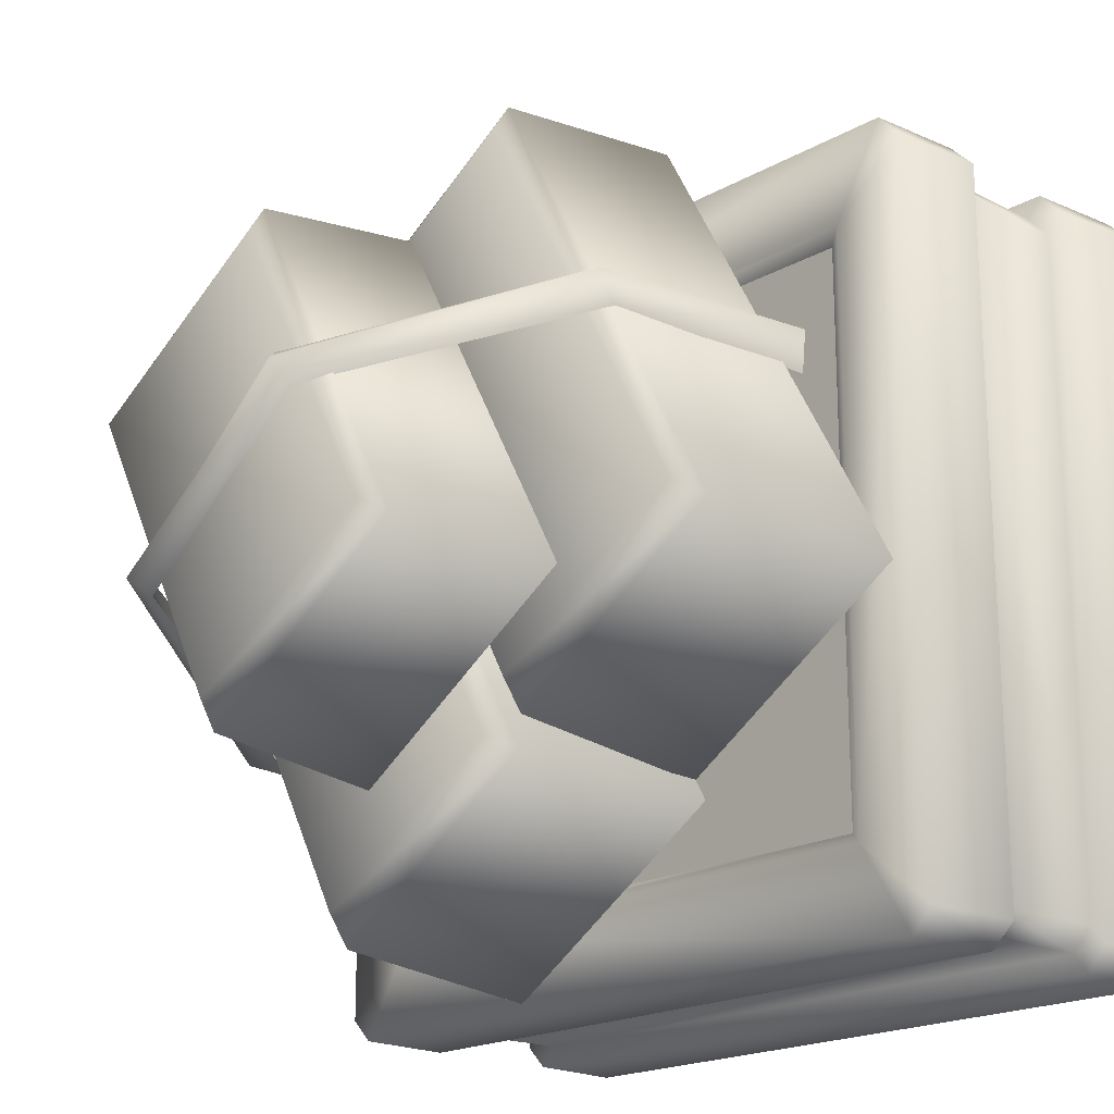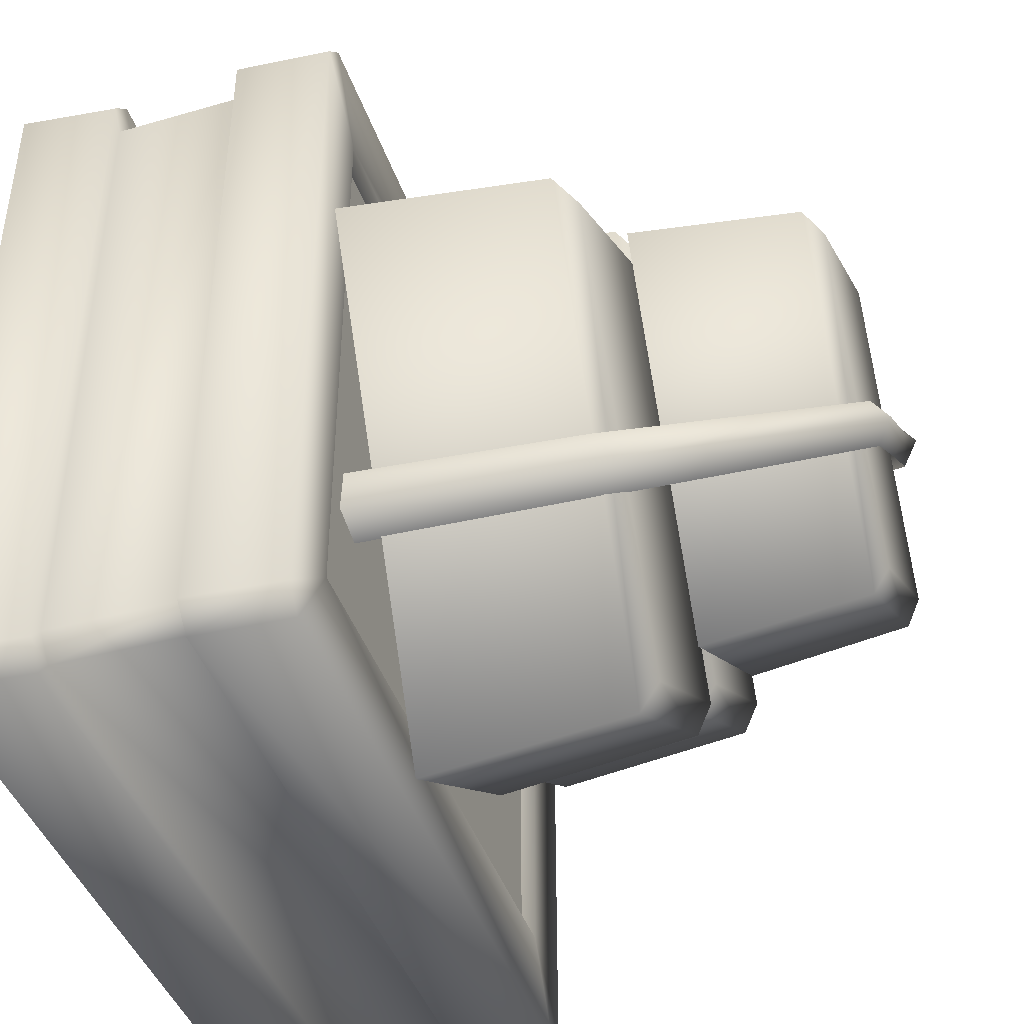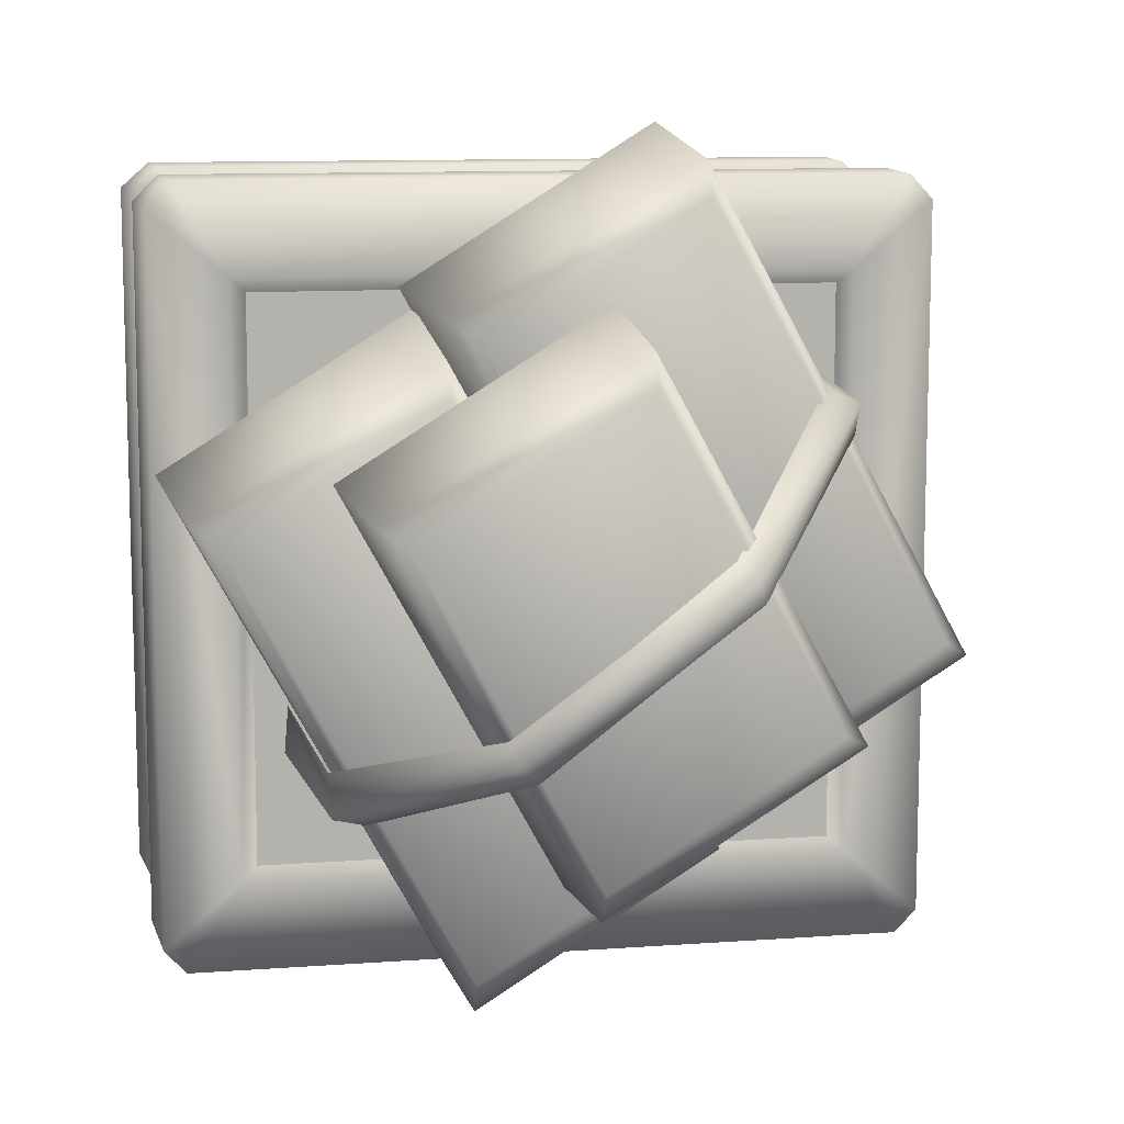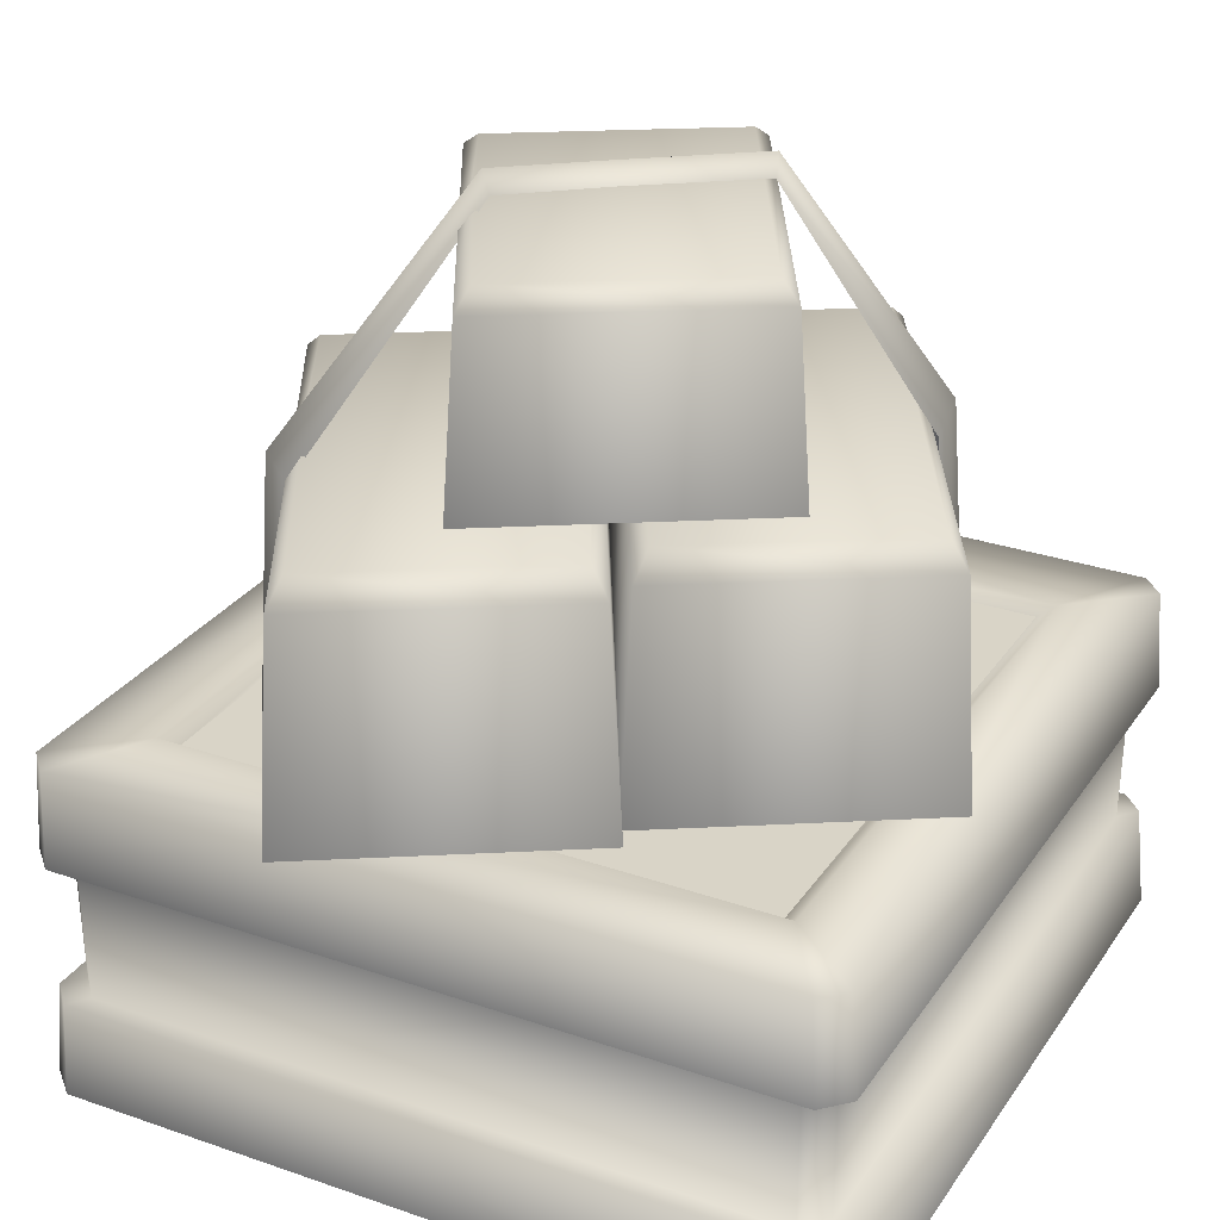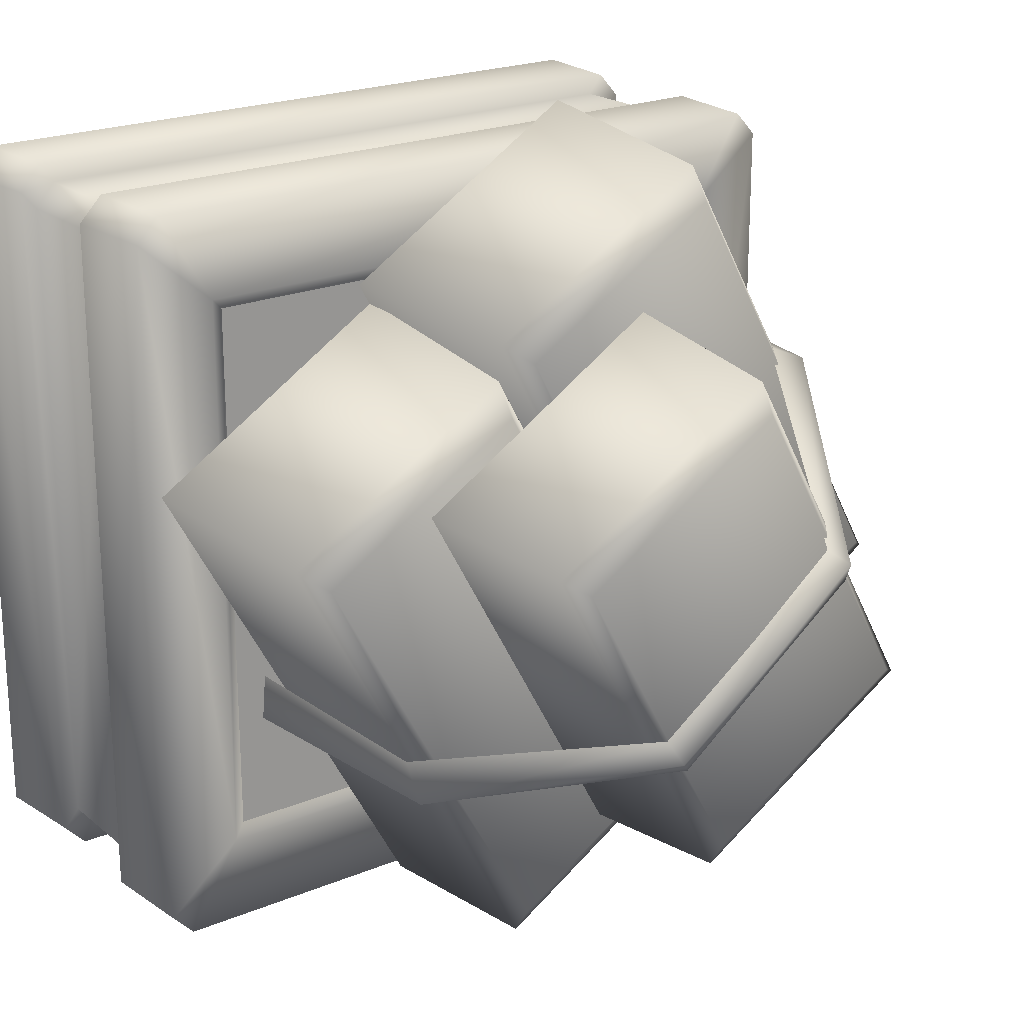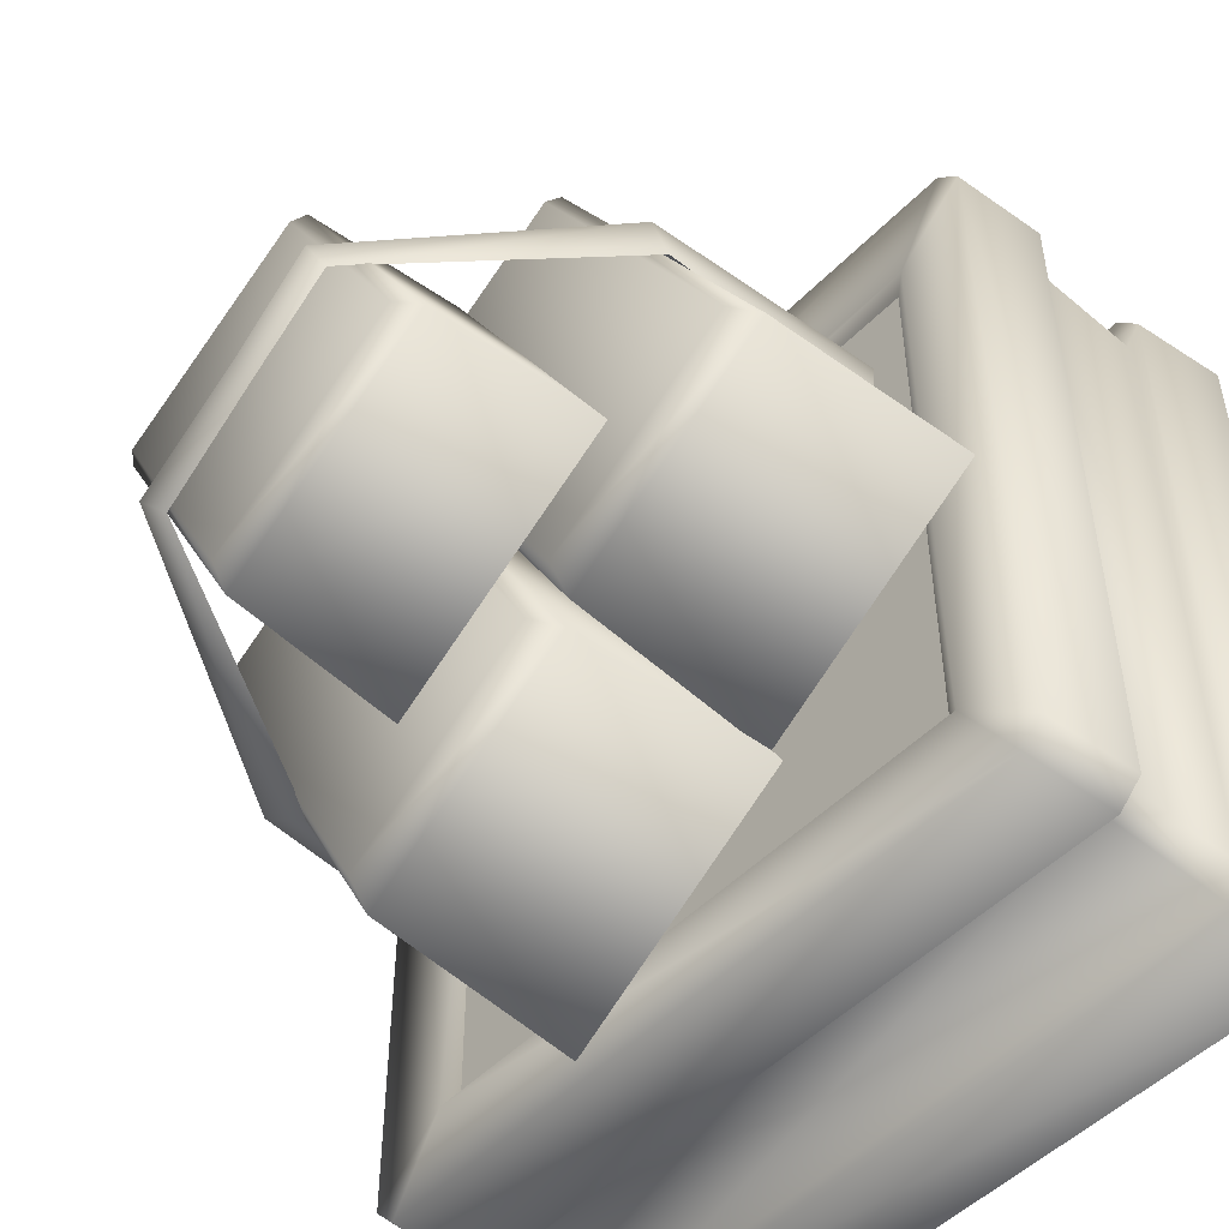
<metadata>
{"format":"obj","ext":"obj","renderer":"f3d","projection":"perspective","resolution":1024,"background":"white","views":[{"elev":-19.2,"azim":-133.0,"up":"+Z"},{"elev":-42.4,"azim":108.1,"up":"+Z"},{"elev":10.7,"azim":169.6,"up":"+Z"},{"elev":28.5,"azim":27.5,"up":"+Y"},{"elev":21.6,"azim":143.7,"up":"+Z"},{"elev":-49.8,"azim":-131.9,"up":"+Z"}]}
</metadata>
<code>
g obj_box4
v -0.4635 0.01873 -0.4905
v -0.4873 0.1474 -0.4606
v -0.5009 0.01873 -0.4606
v -0.4589 0.1474 -0.4905
v -0.4391 0.1469 -0.4647
v -0.4663 0.1469 -0.436
v 0.4589 0.1474 -0.4905
v -0.4589 0.1474 -0.4905
v -0.4391 0.1469 -0.4647
v 0.4391 0.1469 -0.4647
v 0.4675 0.01873 -0.4905
v 0.4873 0.1474 -0.4606
v 0.5009 0.01873 -0.4606
v 0.4589 0.1474 -0.4905
v 0.4391 0.1469 -0.4647
v 0.4663 0.1469 -0.436
v -0.4407 0.3279 -0.4668
v -0.4391 0.1469 -0.4647
v 0.4391 0.1469 -0.4647
v 0.4407 0.3279 -0.4668
v -0.4391 0.1469 -0.4647
v -0.468 0.3279 -0.438
v -0.4663 0.1469 -0.436
v 0.468 0.3279 -0.438
v 0.4391 0.1469 -0.4647
v 0.4663 0.1469 -0.436
v 0.468 0.3279 0.4391
v 0.4663 0.1469 -0.436
v 0.4663 0.1469 0.4372
v -0.4589 0.4559 -0.4905
v 0.4649 0.3279 -0.4905
v 0.4589 0.4559 -0.4905
v -0.4649 0.3279 -0.4905
v -0.4589 0.4559 -0.4905
v -0.4873 0.4559 -0.4606
v -0.4968 0.3279 -0.4606
v 0.4873 0.4559 -0.4606
v 0.4589 0.4559 -0.4905
v 0.4968 0.3279 -0.4606
v -0.4589 0.4559 -0.4905
v -0.3877 0.4559 -0.3748
v -0.4873 0.4559 -0.4606
v -0.4873 0.4559 0.4617
v -0.3877 0.4559 0.3759
v -0.4586 0.4559 0.493
v -0.3681 0.4428 0.3584
v -0.3681 0.4428 -0.3593
v 0.3681 0.4428 0.3584
v -0.3877 0.4559 0.3759
v -0.3681 0.4428 0.3584
v 0.3877 0.4559 0.3759
v 0.3877 0.4559 -0.3748
v 0.3681 0.4428 -0.3593
v -0.4586 0.4559 0.493
v 0.4592 0.4559 0.493
v 0.4873 0.4559 0.4617
v -0.3681 0.4428 -0.3593
v 0.4873 0.4559 -0.4606
v -0.3877 0.4559 -0.3748
v 0.4589 0.4559 -0.4905
v -0.4589 0.4559 -0.4905
v -0.5009 0.01873 0.4617
v -0.5009 0.01873 -0.4606
v -0.4873 0.1474 -0.4606
v -0.4873 0.1474 0.4617
v -0.467 0.01873 0.4944
v -0.4663 0.1469 -0.436
v -0.4583 0.1474 0.4944
v -0.4663 0.1469 0.4372
v -0.4385 0.1469 0.4686
v -0.468 0.3279 0.4391
v -0.4663 0.1469 -0.436
v -0.468 0.3279 -0.438
v -0.4663 0.1469 0.4372
v -0.4385 0.1469 0.4686
v -0.4401 0.3279 0.4707
v -0.4873 0.4559 0.4617
v -0.4968 0.3279 -0.4606
v -0.4873 0.4559 -0.4606
v -0.4968 0.3279 0.4617
v -0.4644 0.3279 0.4944
v -0.4586 0.4559 0.493
v 0.4873 0.1474 -0.4606
v 0.5009 0.01873 -0.4606
v 0.5009 0.01873 0.4617
v 0.4873 0.1474 0.4617
v 0.4663 0.1469 -0.436
v 0.4663 0.1469 0.4372
v 0.4873 0.4559 0.4617
v 0.4873 0.4559 -0.4606
v 0.4968 0.3279 -0.4606
v 0.4968 0.3279 0.4617
v -0.4583 0.1474 0.4944
v 0.4641 0.01873 0.4944
v -0.467 0.01873 0.4944
v 0.4595 0.1474 0.4944
v -0.4385 0.1469 0.4686
v 0.4397 0.1469 0.4686
v 0.4873 0.1474 0.4617
v 0.5009 0.01873 0.4617
v 0.4663 0.1469 0.4372
v 0.4413 0.3279 0.4707
v -0.4385 0.1469 0.4686
v -0.4401 0.3279 0.4707
v 0.4397 0.1469 0.4686
v 0.468 0.3279 0.4391
v 0.4663 0.1469 0.4372
v 0.4592 0.4559 0.493
v -0.4644 0.3279 0.4944
v -0.4586 0.4559 0.493
v 0.4655 0.3279 0.4944
v 0.4968 0.3279 0.4617
v 0.4873 0.4559 0.4617
v -0.3681 0.4428 -0.3593
v 3.027e-07 0.4428 -0.3593
v 2.159e-07 0.4428 0.3584
v -0.3681 0.4428 0.3584
v 3.027e-07 0.4428 -0.3593
v 0.3681 0.4428 -0.3593
v 0.3681 0.4428 0.3584
v 2.159e-07 0.4428 0.3584
v 0.4279 0.7763 0.1068
v 0.1657 0.7763 0.2666
v -0.1197 0.7763 -0.2552
v 0.142 0.7763 -0.4176
v 0.1406 0.7496 -0.4575
v 0.4279 0.7763 0.1068
v 0.142 0.7763 -0.4176
v 0.4598 0.7496 0.128
v 0.1396 0.4773 -0.4871
v 0.4834 0.4773 0.1437
v -0.1516 0.7496 -0.2762
v 0.142 0.7763 -0.4176
v -0.1197 0.7763 -0.2552
v 0.1406 0.7496 -0.4575
v -0.1752 0.4773 -0.2917
v 0.1396 0.4773 -0.4871
v 0.1672 0.7496 0.3067
v -0.1197 0.7763 -0.2552
v 0.1657 0.7763 0.2666
v -0.1516 0.7496 -0.2762
v 0.1687 0.4773 0.339
v -0.1752 0.4773 -0.2917
v 0.4598 0.7496 0.128
v 0.1657 0.7763 0.2666
v 0.4279 0.7763 0.1068
v 0.1672 0.7496 0.3067
v 0.4834 0.4773 0.1437
v 0.1687 0.4773 0.339
v 0.2505 1.043 0.1484
v -0.01164 1.043 0.3082
v -0.2191 1.043 -0.07109
v 0.04273 1.043 -0.2332
v 0.04353 1.021 -0.2692
v 0.2505 1.043 0.1484
v 0.04273 1.043 -0.2332
v 0.2802 1.021 0.1656
v 0.04412 0.8018 -0.2958
v 0.3022 0.8018 0.1783
v -0.2489 1.021 -0.08814
v 0.04273 1.043 -0.2332
v -0.2191 1.043 -0.07109
v 0.04353 1.021 -0.2692
v -0.2708 0.8018 -0.1007
v 0.04412 0.8018 -0.2958
v -0.01242 1.021 0.3443
v -0.2191 1.043 -0.07109
v -0.01164 1.043 0.3082
v -0.2489 1.021 -0.08814
v -0.01272 0.8018 0.3733
v -0.2708 0.8018 -0.1007
v 0.2802 1.021 0.1656
v -0.01164 1.043 0.3082
v 0.2505 1.043 0.1484
v -0.01242 1.021 0.3443
v 0.3022 0.8018 0.1783
v -0.01272 0.8018 0.3733
v 0.1316 0.7763 0.3281
v -0.1306 0.7763 0.4878
v -0.416 0.7763 -0.03388
v -0.1543 0.7763 -0.1963
v -0.1557 0.7496 -0.2363
v 0.1316 0.7763 0.3281
v -0.1543 0.7763 -0.1963
v 0.1635 0.7496 0.3493
v -0.1568 0.4773 -0.2658
v 0.1871 0.4773 0.365
v -0.4479 0.7496 -0.0549
v -0.1543 0.7763 -0.1963
v -0.416 0.7763 -0.03388
v -0.1557 0.7496 -0.2363
v -0.4715 0.4773 -0.07045
v -0.1568 0.4773 -0.2658
v -0.1292 0.7496 0.528
v -0.416 0.7763 -0.03388
v -0.1306 0.7763 0.4878
v -0.4479 0.7496 -0.0549
v -0.1277 0.4773 0.5603
v -0.4715 0.4773 -0.07045
v 0.1635 0.7496 0.3493
v -0.1306 0.7763 0.4878
v 0.1316 0.7763 0.3281
v -0.1292 0.7496 0.528
v 0.1871 0.4773 0.365
v -0.1277 0.4773 0.5603
v 0.2646 0.7474 -0.2271
v 0.2803 0.4312 -0.2289
v 0.3321 0.4312 -0.2156
v 0.3062 0.7758 -0.2106
v 0.3271 0.4312 -0.1551
v 0.3074 0.7474 -0.1629
v 0.1178 1.06 -0.1029
v 0.1495 1.06 -0.05535
v 0.1409 1.081 -0.08052
v 0.002874 1.08 0.01855
v -0.01188 1.06 -0.003677
v 0.01747 1.06 0.04054
v -0.3075 0.7465 0.2098
v -0.3214 0.4312 0.2677
v -0.3155 0.4312 0.2112
v -0.307 0.7706 0.2496
v -0.2652 0.4312 0.2836
v -0.2714 0.7465 0.2644
v -0.1236 1.06 0.07966
v -0.09209 1.06 0.1274
v -0.1116 1.081 0.1103
v 0.002874 1.08 0.01855
v -0.01188 1.06 -0.003677
v 0.01747 1.06 0.04054
g obj_box4_0
f 3 2 1
f 2 4 1
f 4 2 5
f 2 6 5
f 1 8 7
f 8 9 7
f 9 10 7
f 11 1 7
f 13 11 12
f 11 14 12
f 14 15 12
f 15 16 12
f 19 18 17
f 20 19 17
f 22 17 21
f 23 22 21
f 25 20 24
f 26 25 24
f 28 24 27
f 29 28 27
f 32 31 30
f 31 33 30
f 35 34 33
f 36 35 33
f 31 38 37
f 39 31 37
f 42 41 40
f 42 43 41
f 43 44 41
f 45 44 43
f 44 46 41
f 46 47 41
f 50 49 48
f 49 51 48
f 48 51 52
f 53 48 52
f 49 54 51
f 54 55 51
f 56 51 55
f 52 51 56
f 57 53 52
f 58 52 56
f 59 57 52
f 60 52 58
f 59 52 61
f 52 60 61
f 64 63 62
f 65 64 62
f 65 62 66
f 67 64 65
f 68 65 66
f 69 67 65
f 65 68 70
f 69 65 70
f 73 72 71
f 72 74 71
f 71 74 75
f 76 71 75
f 79 78 77
f 78 80 77
f 77 80 81
f 82 77 81
f 85 84 83
f 86 85 83
f 83 87 86
f 87 88 86
f 91 90 89
f 92 91 89
f 95 94 93
f 94 96 93
f 93 96 97
f 96 98 97
f 96 94 99
f 98 96 99
f 94 100 99
f 101 98 99
f 104 103 102
f 103 105 102
f 102 105 106
f 105 107 106
f 110 109 108
f 109 111 108
f 108 111 112
f 113 108 112
f 116 115 114
f 114 117 116
f 120 119 118
f 121 120 118
f 124 123 122
f 125 124 122
f 128 127 126
f 127 129 126
f 130 126 129
f 131 130 129
f 134 133 132
f 133 135 132
f 136 132 135
f 137 136 135
f 140 139 138
f 139 141 138
f 142 138 141
f 143 142 141
f 146 145 144
f 145 147 144
f 148 144 147
f 149 148 147
f 152 151 150
f 153 152 150
f 156 155 154
f 155 157 154
f 158 154 157
f 159 158 157
f 162 161 160
f 161 163 160
f 164 160 163
f 165 164 163
f 168 167 166
f 167 169 166
f 170 166 169
f 171 170 169
f 174 173 172
f 173 175 172
f 176 172 175
f 177 176 175
f 180 179 178
f 181 180 178
f 184 183 182
f 183 185 182
f 186 182 185
f 187 186 185
f 190 189 188
f 189 191 188
f 192 188 191
f 193 192 191
f 196 195 194
f 195 197 194
f 198 194 197
f 199 198 197
f 202 201 200
f 201 203 200
f 204 200 203
f 205 204 203
f 208 207 206
f 209 208 206
f 210 208 209
f 211 210 209
f 206 212 209
f 211 209 213
f 212 214 209
f 209 214 213
f 214 212 215
f 214 215 213
f 212 216 215
f 215 217 213
f 220 219 218
f 219 221 218
f 219 222 221
f 222 223 221
f 218 221 224
f 221 223 225
f 221 226 224
f 226 221 225
f 224 226 227
f 226 225 227
f 228 224 227
f 225 229 227

</code>
